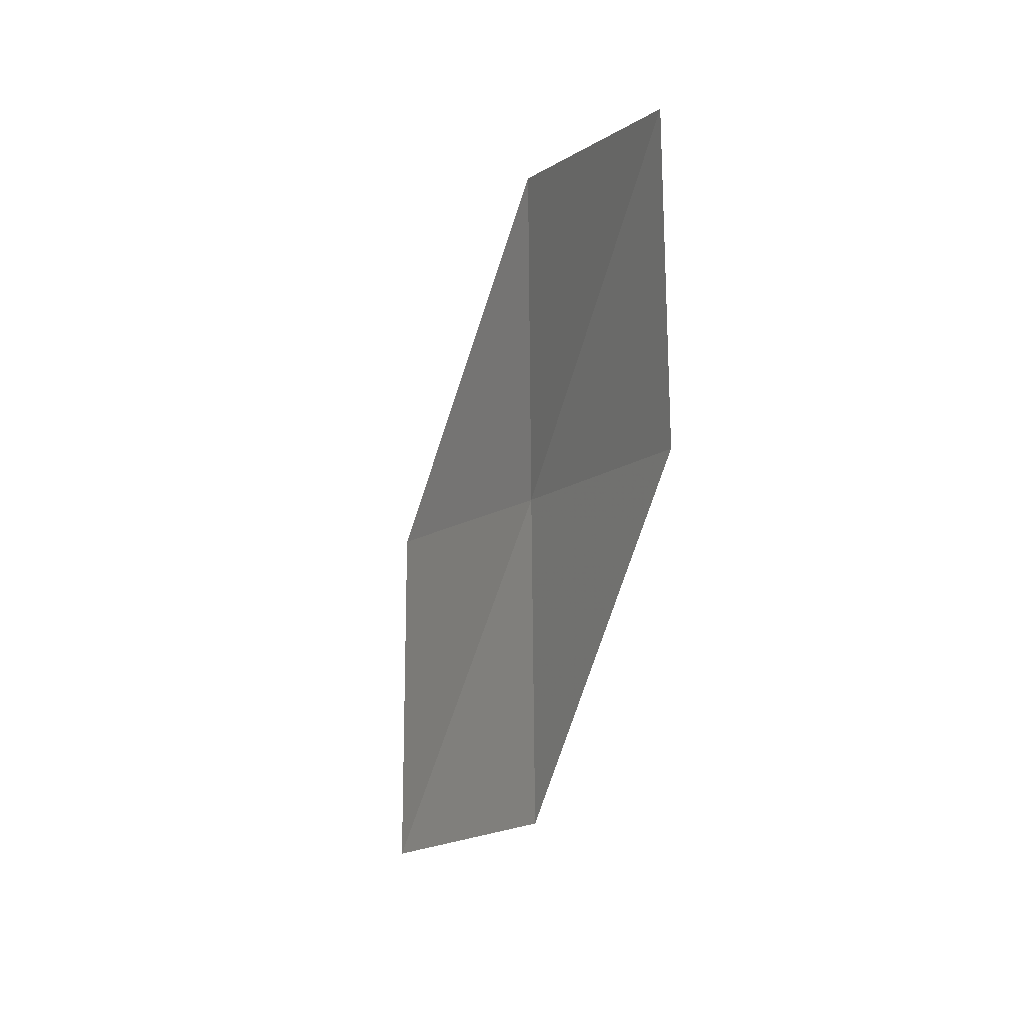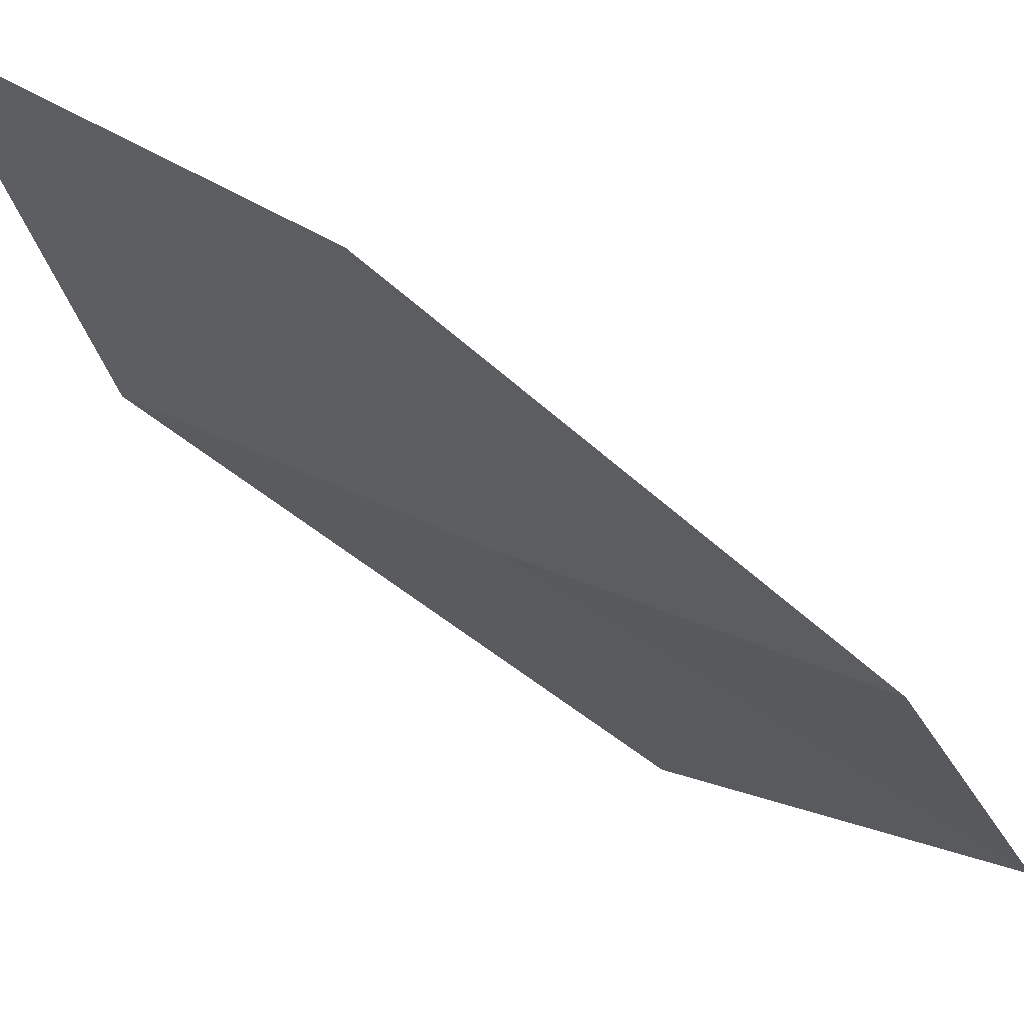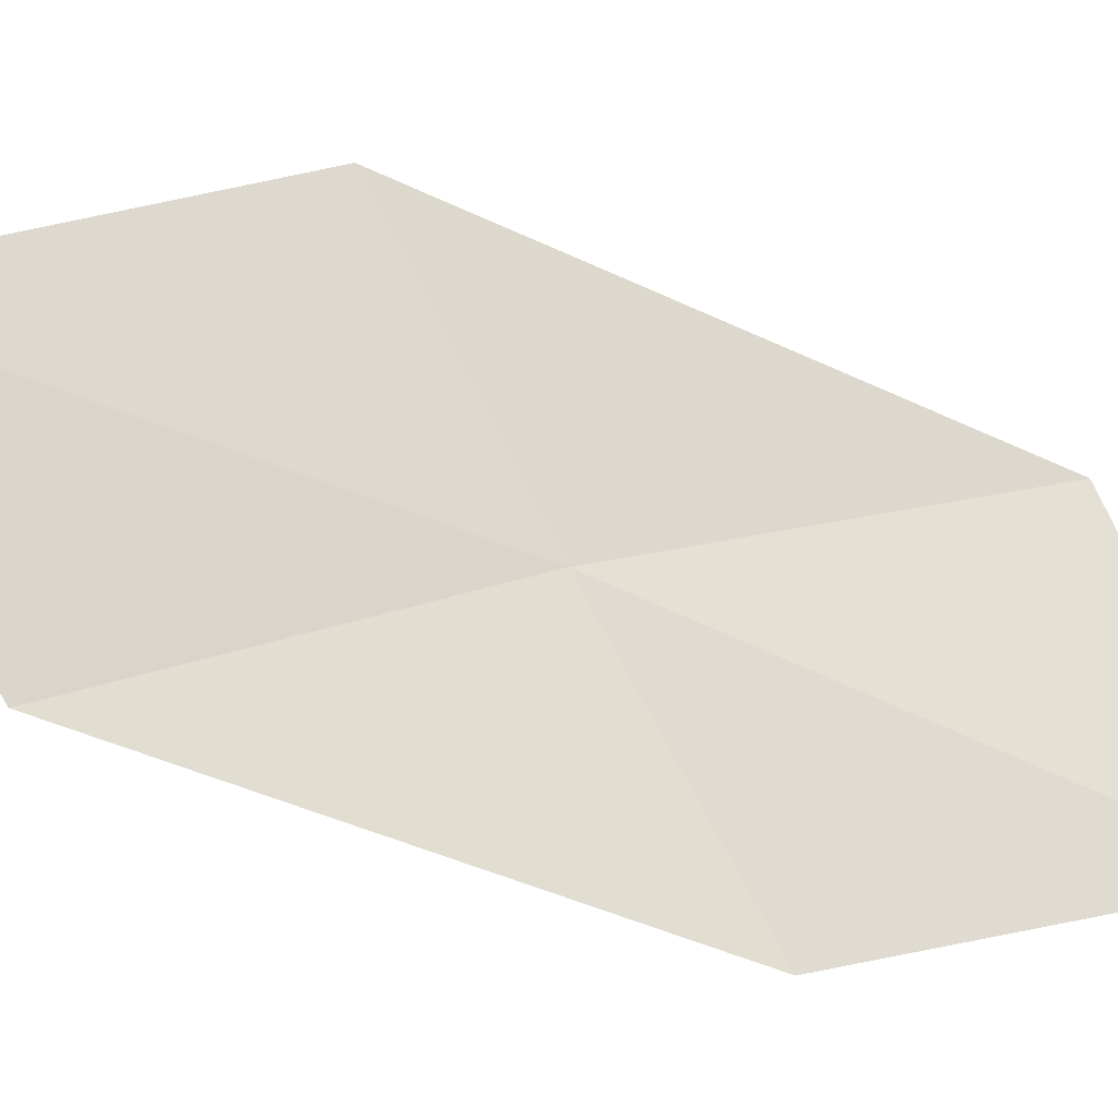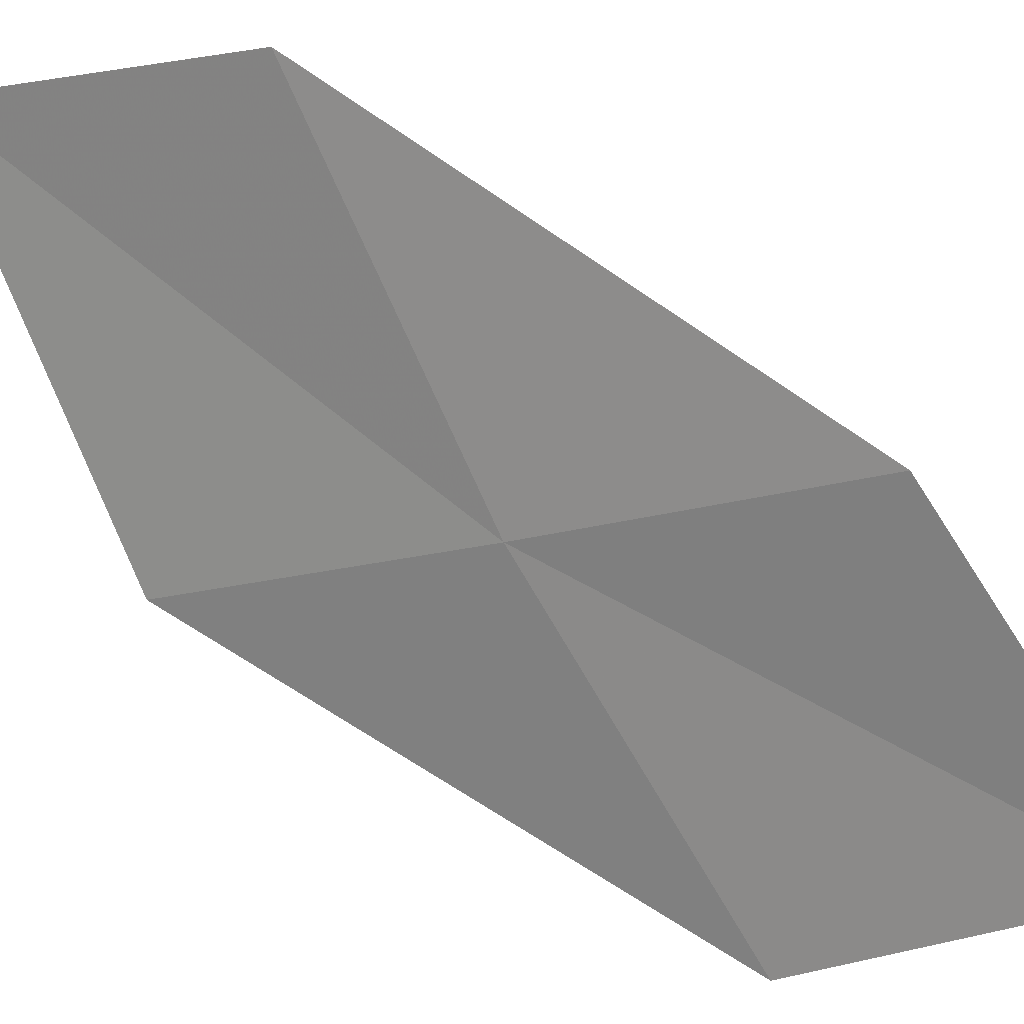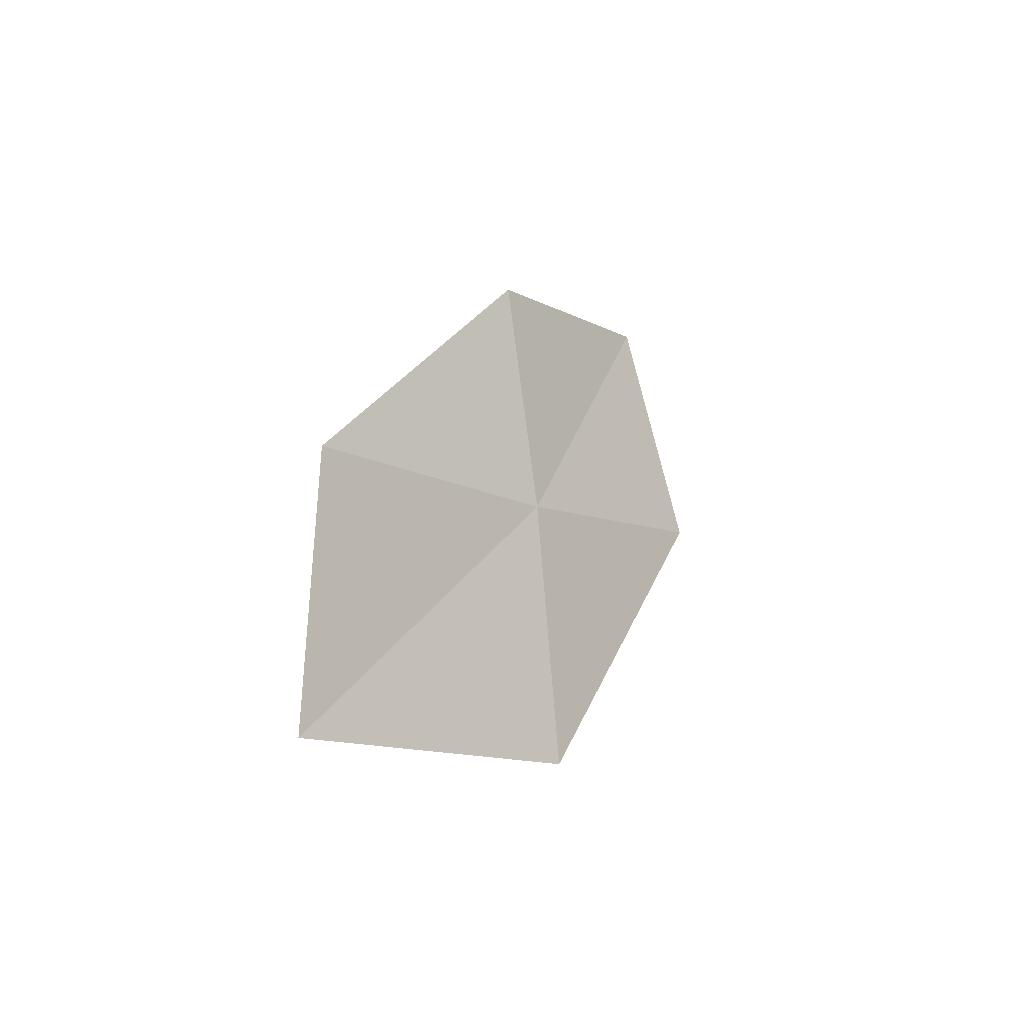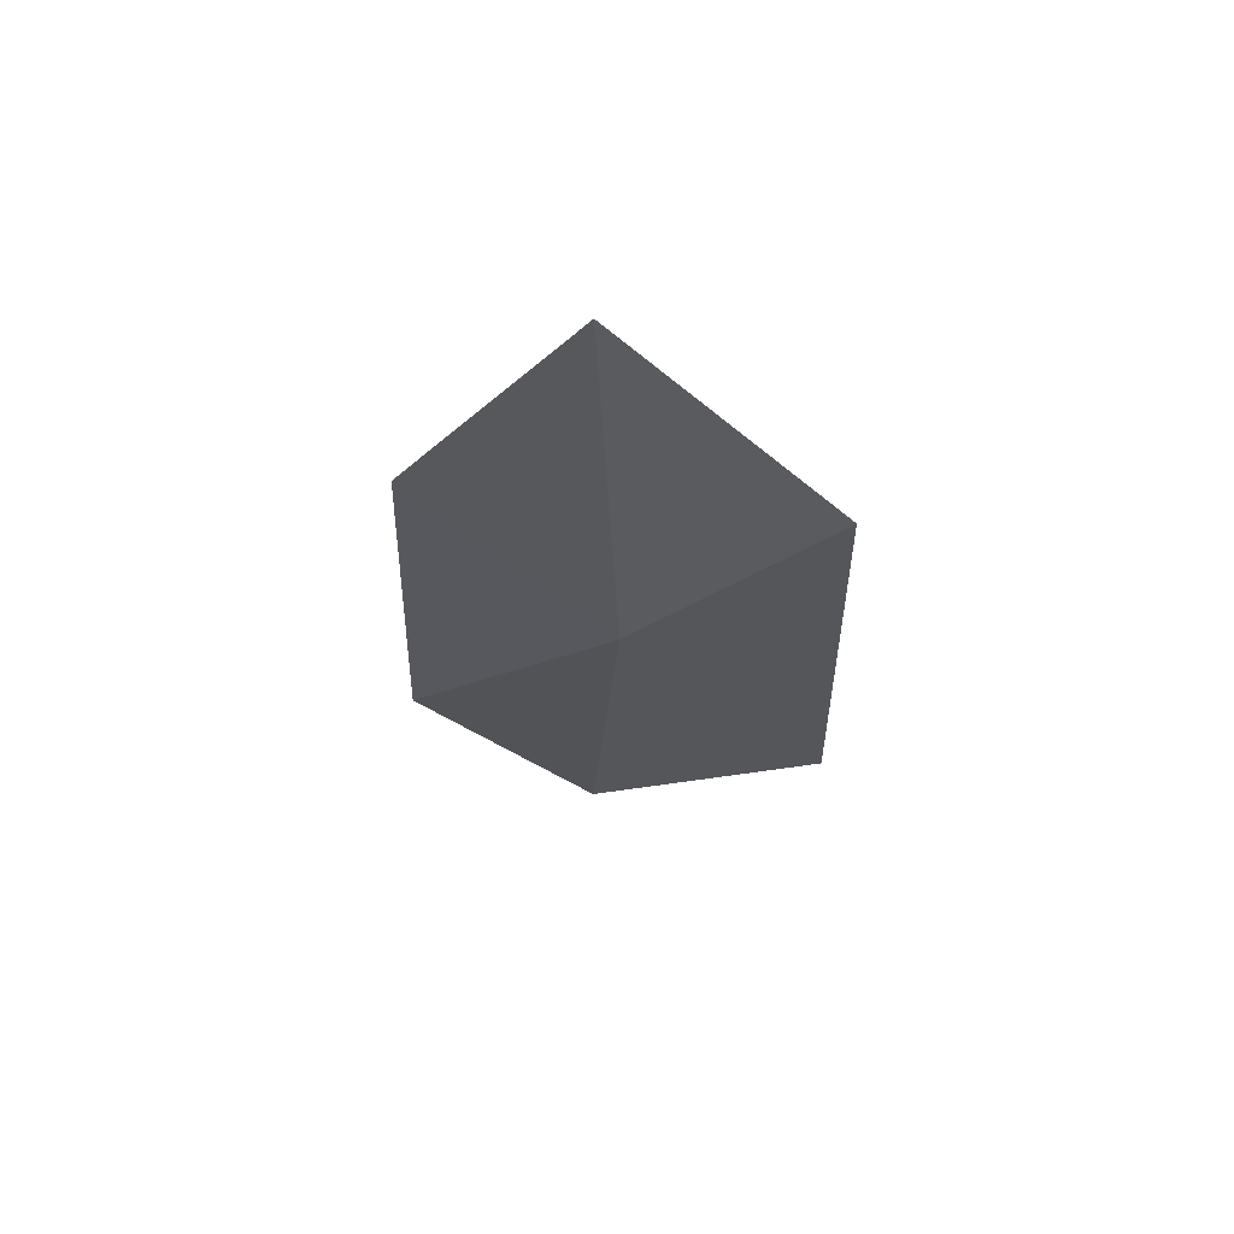
<metadata>
{"format":"obj","ext":"obj","renderer":"f3d","projection":"perspective","resolution":1024,"background":"white","views":[{"elev":46.7,"azim":83.2,"up":"+Y"},{"elev":-26.7,"azim":60.7,"up":"+Z"},{"elev":47.2,"azim":113.9,"up":"+Z"},{"elev":-76.7,"azim":71.4,"up":"+Z"},{"elev":-68.9,"azim":137.3,"up":"+Y"},{"elev":45.3,"azim":-150.2,"up":"+Y"}]}
</metadata>
<code>
v -10.66 -15.27 2.396
v -11.88 -13.83 2.271
v -10.93 -12.74 1.714
v -9.839 -14.11 1.766
v -11.47 -16.44 3.117
v -9.261 -16.59 2.539
v -9.941 -17.8 3.33
f 1 3 2
f 1 4 3
f 1 2 5
f 1 6 4
f 1 5 7
f 1 7 6

</code>
